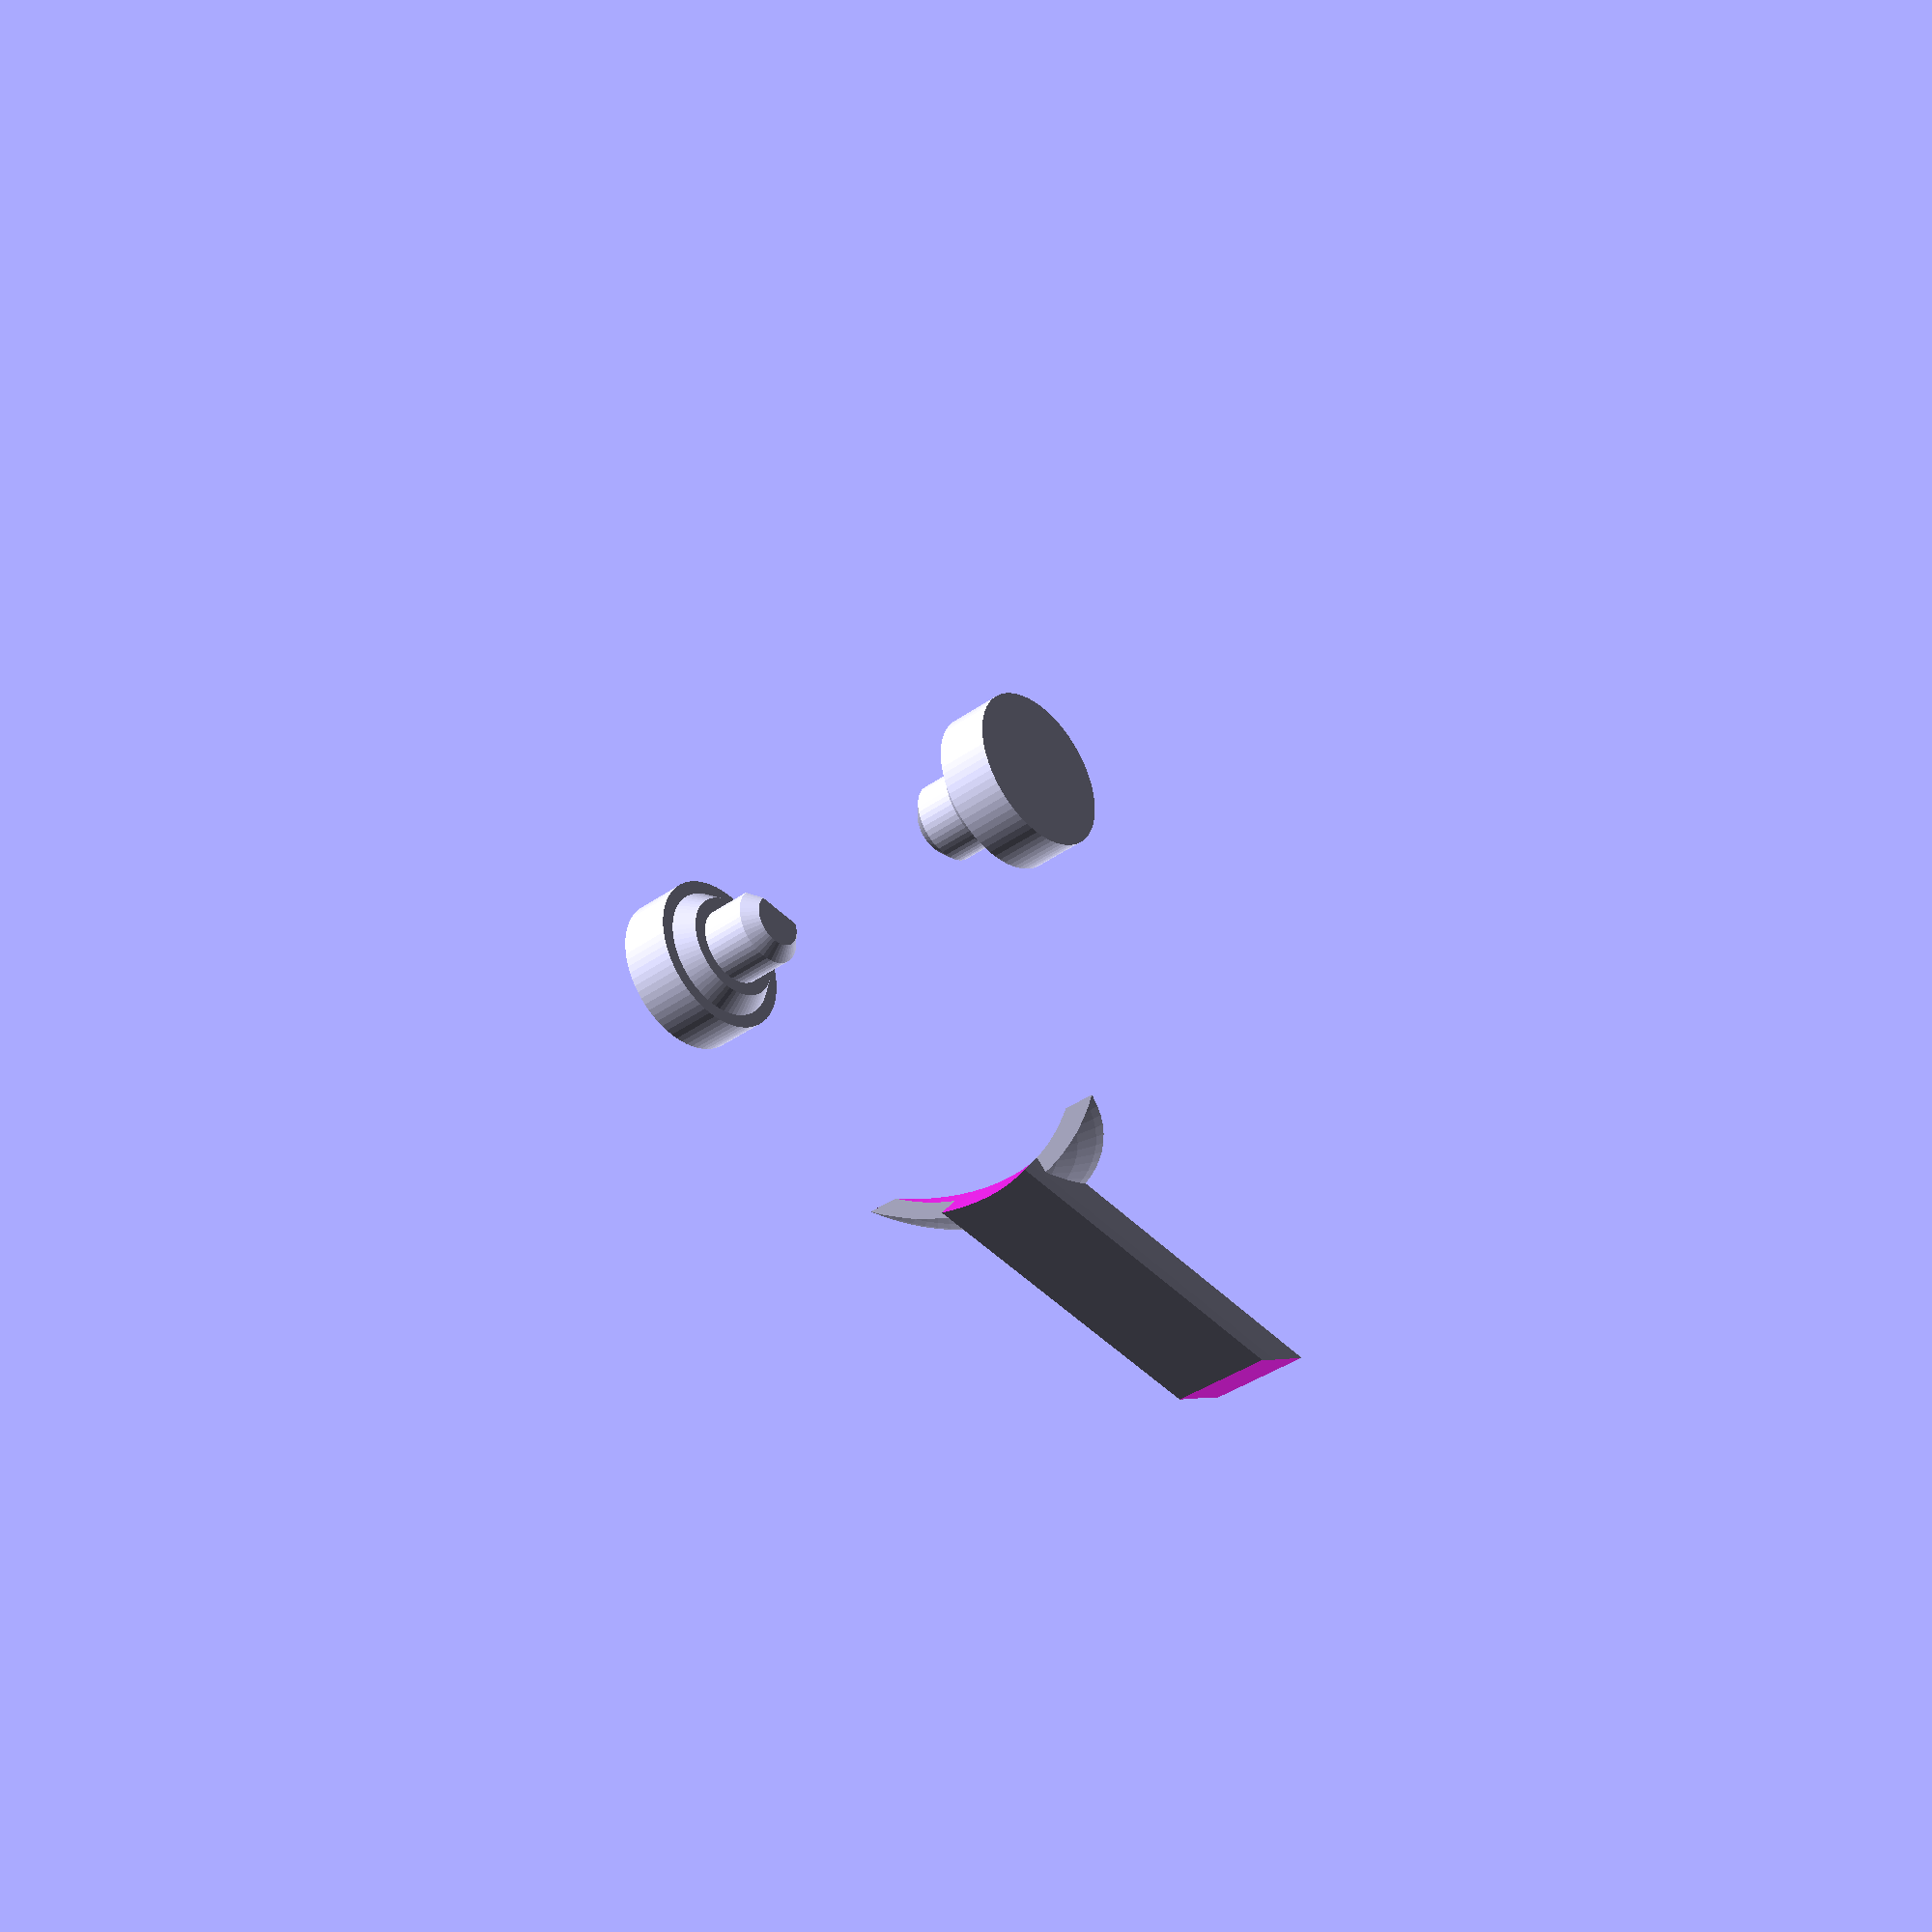
<openscad>

s=12;
bod=6;
bid=3;
bt=2; // 0.5

part="arm"; // [ "arm", "big", "end", "motorend", "3mmend", "center" ]
preview=false;

module center_block(s=s) {
difference() {
	cube(s,center=true);
	for (ax=[0,90])
	rotate([ax,0,0])
	for (az=[0,90])
	rotate(az)
	for (ay=[0:3])
	rotate([0,45+90*ay,0])
	translate([(s-1.2)*sqrt(2)/2+s,0,0]) cube(2*s,center=true);

	for (a=[0:90:270]) rotate(a) {
	translate([s/2-bt,0,0])
	rotate([0,90,0])
	cylinder(d=6.1,h=10);

	translate([s/2-bt-0.6,0,0])
	rotate([0,90,0])
	cylinder(d1=3.5,d2=5.0,h=1);

	translate([s/2-bt-0.6,0,0])
	hull()
	for (z=[0,s]) translate([0,0,z])
	rotate([0,90,0])
	cylinder(d1=3,d2=3.75,h=1);

	hull() {
		translate([s/2-bt+0.2,0,1.9])
		rotate([0,90,0])
		cylinder(d=6,h=10);

		translate([s/2-bt+0.2,0,s])
		rotate([0,90,0])
		cylinder(d=6.1,h=10);
	}
	}
}
}

module new_arm_outer(s=12,extra=0) {
	intersection() {
		translate([0,-s/2,0])
		hull() {
			for (z=[-3,3],y=[0,s])
			translate([0,y,z])
			scale([1,1,(s+1)/(s+6)])
			sphere(d=s+6);
		}
		rotate([0,90,0])
		linear_extrude(height=4*s,center=true,convexity=3)
		hull() {
			circle(d=6);
			for (a=[-30,30])
			rotate(a)
			translate([0,-2*s])
			circle(d=6);
		}
	}
	rotate([90,0,0])
	linear_extrude(height=12+s/2+(s+6)/2,convexity=3)
	difference() {
	square([s+1+2*extra,s+7],center=true);
	for (i=[-1,1],j=[-1,1])
	translate([(s/2+5+extra)*i,(s/2+3)*j])
	circle(r=9);
	}
}

module pegs(s=12) {
	for (i=[0,1]) mirror([i,0,0])
	difference() {
		union() {
			translate([s/2-2,0,0])
			rotate([0,90,0])
			cylinder(d1=2,d2=3,h=0.5);

			translate([s/2-1.5,0,0])
			rotate([0,90,0])
			cylinder(d=3,h=2);

			translate([s/2+0.3,0,0])
			rotate([0,90,0])
			cylinder(d1=4,d2=5,h=0.7);

			translate([s/2+1,0,0])
			rotate([0,90,0])
			cylinder(d=6,h=2);
		}
		rotate([90,0,0])
		linear_extrude(height=20,center=true)
		polygon([[0,-3],[s/2+0.3,-1.5],[s/2-2,-0.5]]);
	}
}

module new_arm(s=12,end=false,d_cut=false,shaft_depth=7,shaft_diameter=5.05,sw=6) {
	difference() {
		new_arm_outer(s=s,extra=(end||sw>6?2:0));
		translate([0,-s/2,0])
		hull() {
			sphere(d=s+2);
			for (a=[-60,60])
			rotate([a,0,0])
			translate([0,2*s,0])
			sphere(d=s+2);
		}
		for (i=[0,1]) mirror([0,0,i])
		translate([0,0,200/2+s/2+2])
		cube(200,center=true);

		translate([0,-s/2-(s+6)/2-1,0])
		if (!end) {
			rotate([90,0,0])
			rotate(45) {
				translate([0,0,100/2])
				cube([sw,sw,100],center=true);
				translate([0,0,100/2+10.4])
				hull() {
					cube([sw,sw,100],center=true);
					cube([sw+2,sw+2,98],center=true);
				}
			}

			for (a=[0:90:270])
			rotate([0,a,0])
			translate([0,-12,-10/2])
			rotate([-35,0,0])
			translate([0,0,-100/2])
			cube(100,center=true);
		} else {
			translate([0,-7,0])
			rotate([-90,0,0])
			if (d_cut) {
				linear_extrude(height=shaft_depth+1)
				D(shaft_diameter);
			} else {
				cylinder(d=shaft_diameter,h=shaft_depth+1);
			}
			translate([0,-6,0])
			translate([0,-100/2,0])
			cube(100,center=true);
			translate([0,min(shaft_depth-6,2),0])
			translate([0,-100/2,100/2])
			cube([1.8,100,100],center=true);

			translate([0,-2.5,4.6])
			rotate([0,90,0]) {
				cylinder(d=2.9,h=100,center=true);
				translate([0,0,1.8/2+1.2])
				cylinder(d=5.2,h=100);
				mirror([0,0,1])
				translate([0,0,1.8/2+1.2])
				linear_extrude(height=100,convexity=3)
				hexagon(5.1);
			}
		}
	}
	pegs(s);
}

module D(d=5,f=.5) {
	intersection() {
		circle(d=d);
		translate([0,-f]) square([10,d],center=true);
	}
}

module hexagon(w) polygon([for (i=[1:6]) w/sqrt(3) * [cos(60*i), sin(60*i)]]);

if (part=="arm")
new_arm(end=false);
if (part=="big")
new_arm(end=false,sw=10);
else if (part=="end")
new_arm(end=true);
else if (part=="motorend")
new_arm(end=true,d_cut=true,shaft_depth=100);
else if (part=="3mmend")
new_arm(end=true,shaft_depth=8,shaft_diameter=3);
else if (part=="center")
center_block();


if (preview)
%
rotate([55,0,0])
{
rotate([-90,0,0])
center_block();
rotate([0,90,180]) new_arm();
}

$fs=.2;
$fa=5;

</openscad>
<views>
elev=133.3 azim=137.7 roll=174.6 proj=p view=solid
</views>
